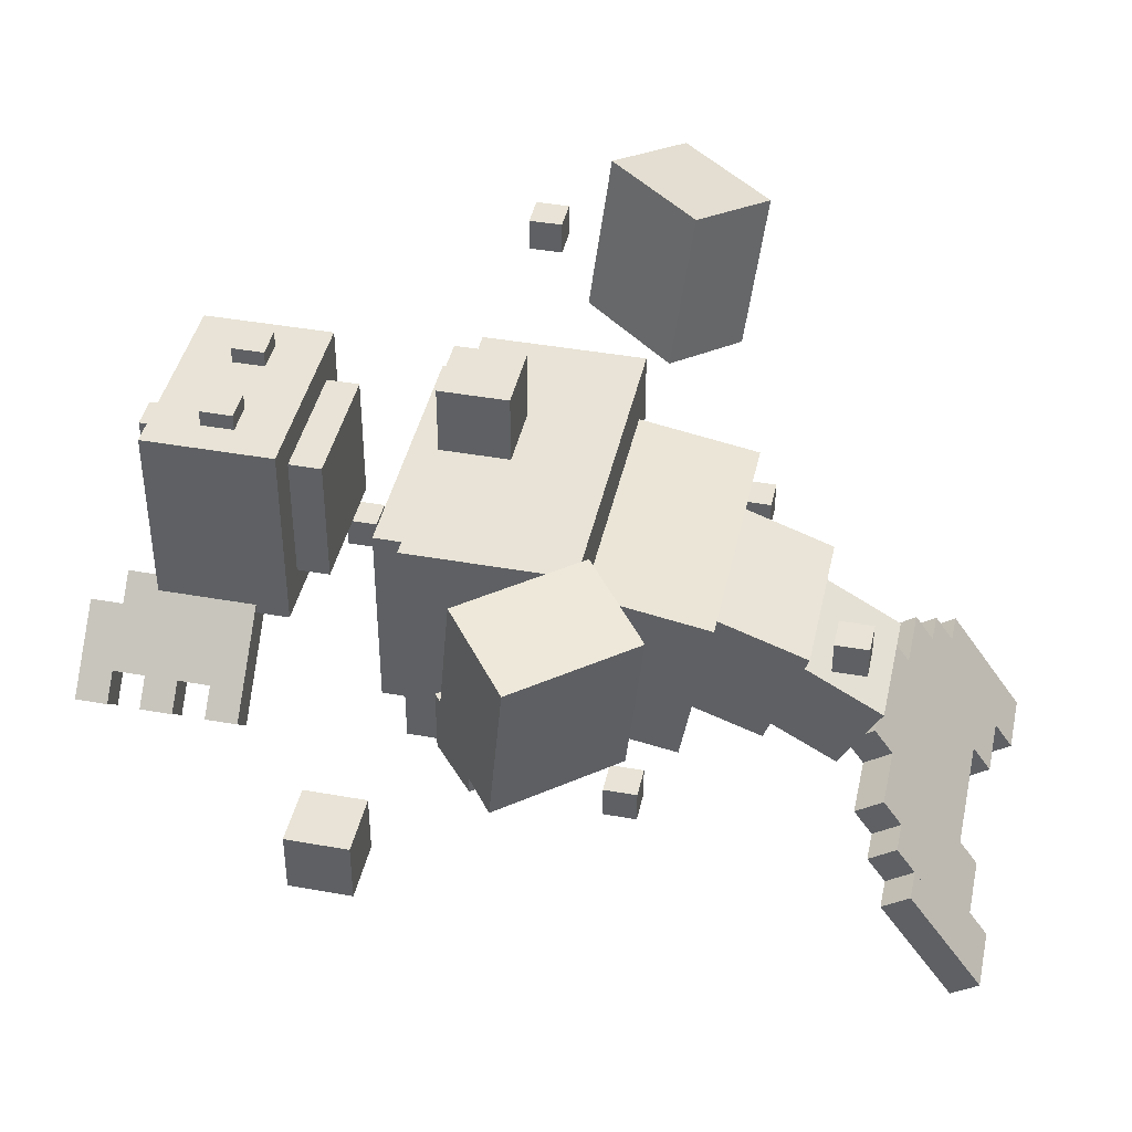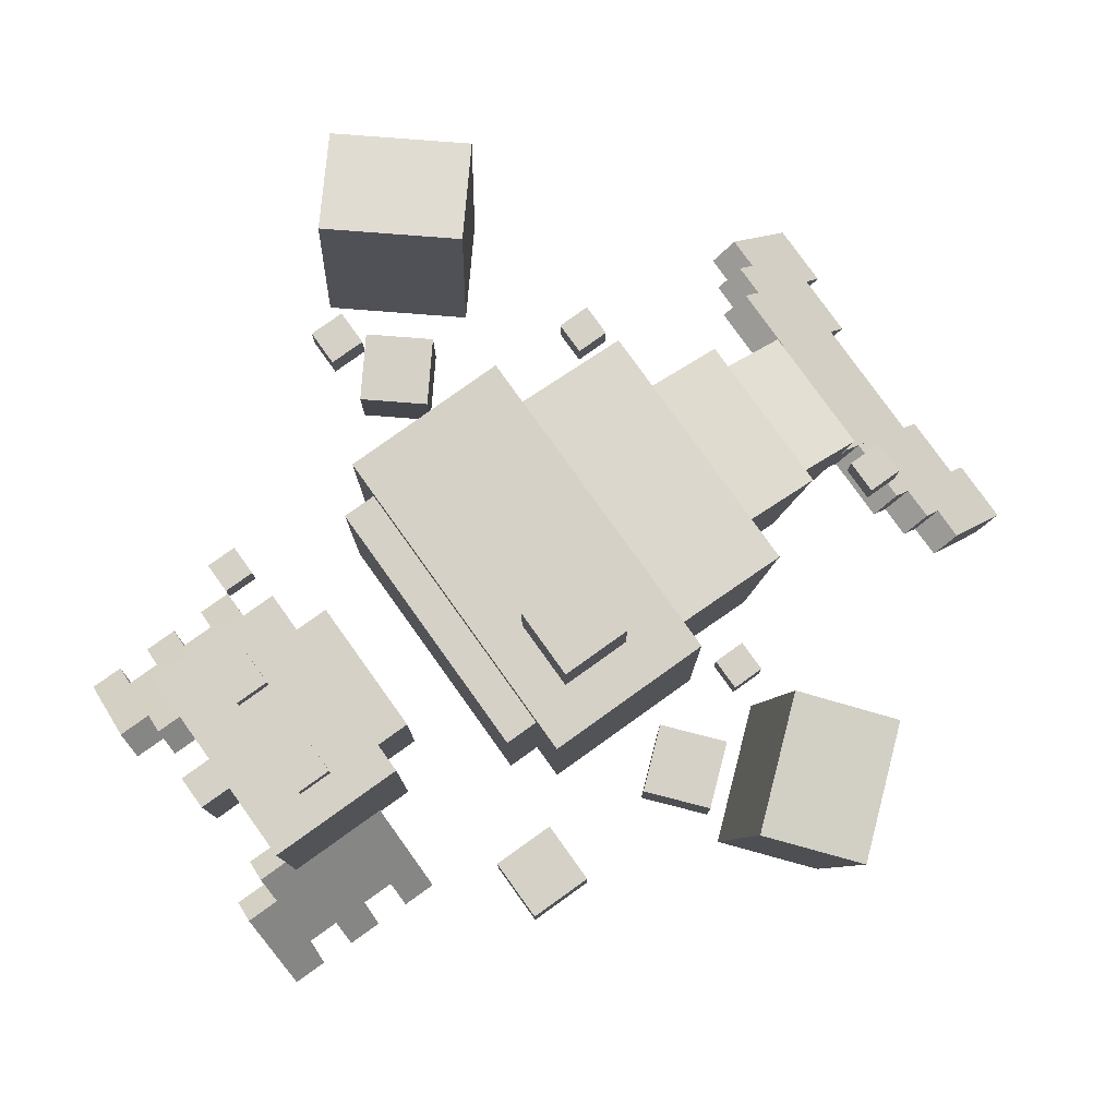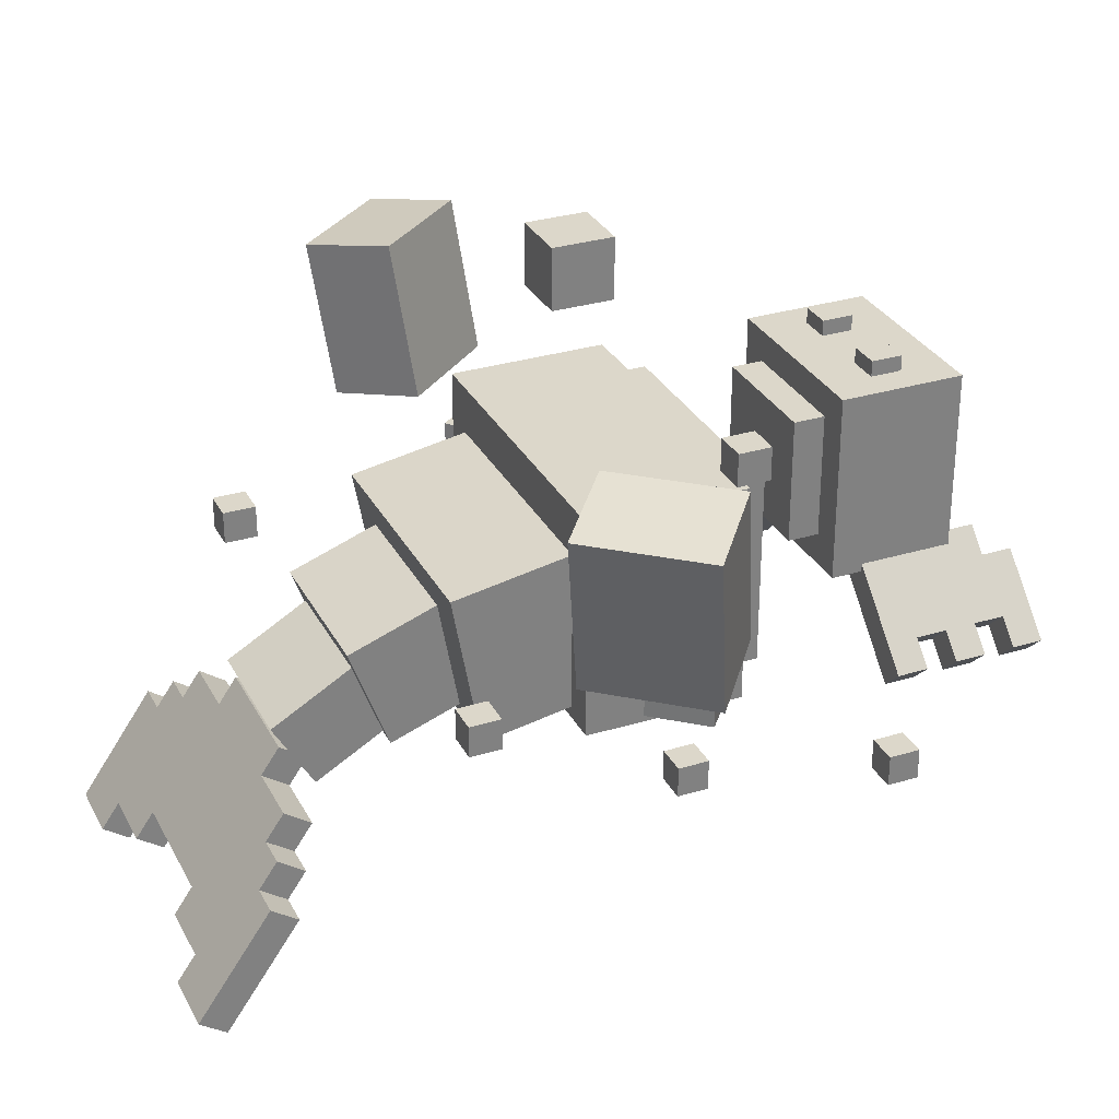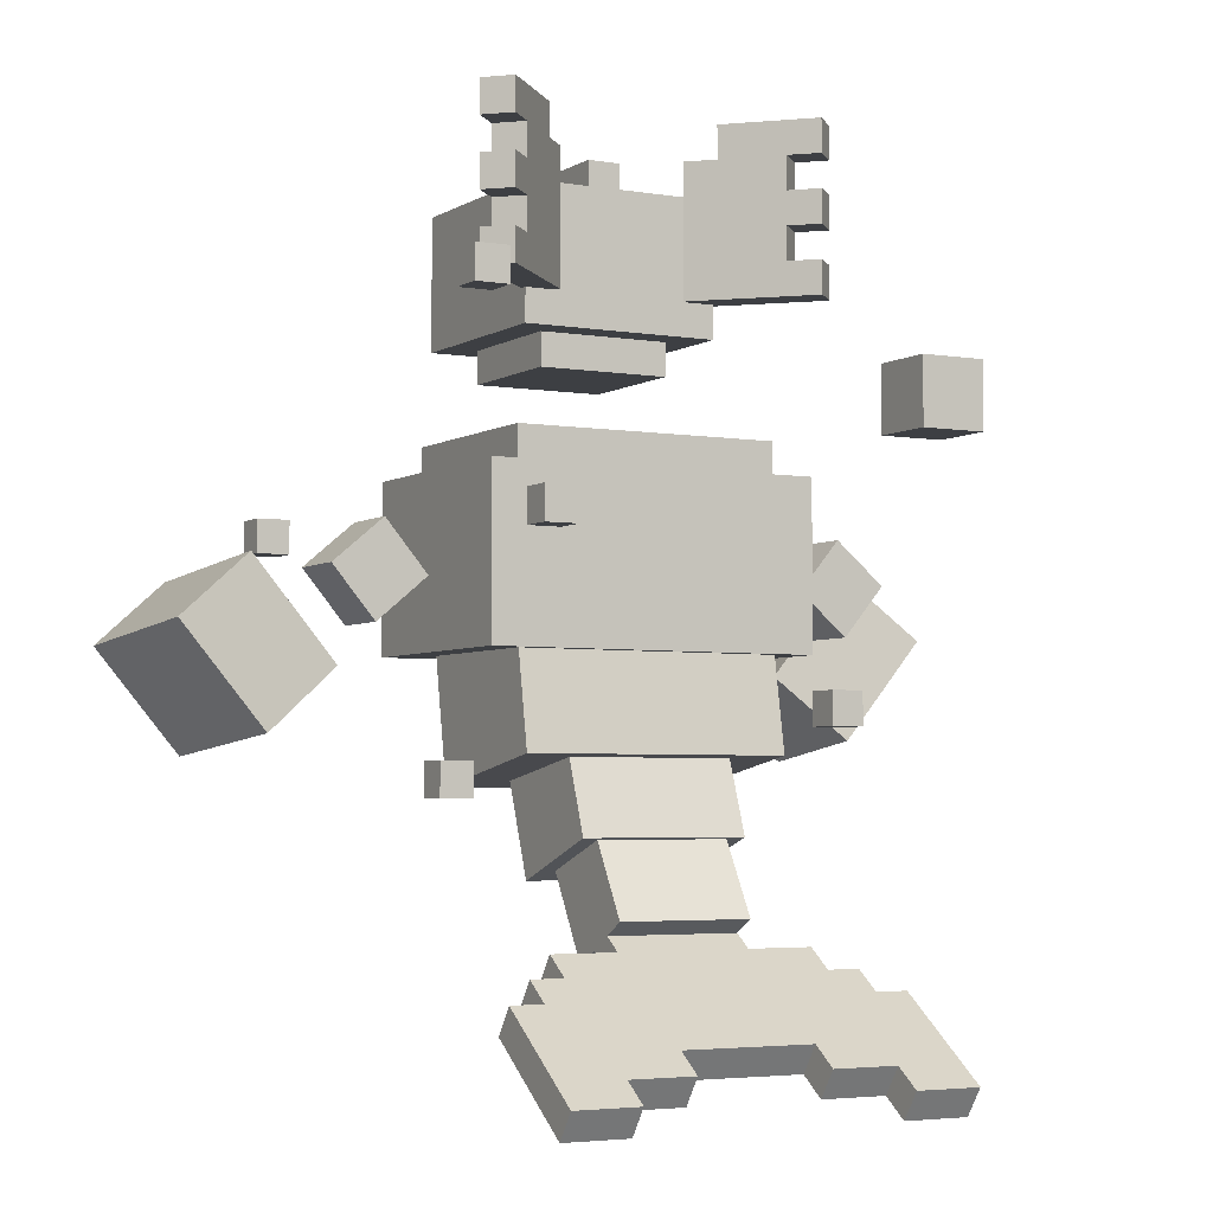
<metadata>
{"format":"obj","ext":"obj","renderer":"f3d","projection":"perspective","resolution":1024,"background":"white","views":[{"elev":41.7,"azim":-77.8,"up":"+Z"},{"elev":79.5,"azim":-125.6,"up":"+Z"},{"elev":30.6,"azim":66.3,"up":"+Z"},{"elev":-4.0,"azim":151.2,"up":"+Y"}]}
</metadata>
<code>
o Body
v -0.4903 1.387 -0.3022
v -0.4903 0.9183 -0.3022
v -0.4903 1.387 0.3541
v -0.4903 0.9183 0.3541
v 0.4472 1.387 0.3541
v 0.4472 0.9183 0.3541
v 0.4472 1.387 -0.3022
v 0.4472 0.9183 -0.3022
v -0.3965 1.481 -0.2553
v -0.3965 1.387 -0.2553
v -0.3965 1.481 0.3072
v -0.3965 1.387 0.3072
v 0.3535 1.481 0.3072
v 0.3535 1.387 0.3072
v 0.3535 1.481 -0.2553
v 0.3535 1.387 -0.2553
v -0.3965 1.024 -0.246
v -0.3965 0.6548 -0.3112
v -0.3965 0.9427 0.2156
v -0.3965 0.5734 0.1505
v 0.3535 0.9427 0.2156
v 0.3535 0.5734 0.1505
v 0.3535 1.024 -0.246
v 0.3535 0.6548 -0.3112
v -0.2559 0.7096 -0.2463
v -0.2559 0.4453 -0.3424
v -0.2559 0.5973 0.06208
v -0.2559 0.3331 -0.03411
v 0.2129 0.5973 0.06208
v 0.2129 0.3331 -0.03411
v 0.2129 0.7096 -0.2463
v 0.2129 0.4453 -0.3424
v -0.209 0.4855 -0.304
v -0.209 0.2419 -0.4446
v -0.209 0.3683 -0.101
v -0.209 0.1248 -0.2417
v 0.166 0.3683 -0.101
v 0.166 0.1248 -0.2417
v 0.166 0.4855 -0.304
v 0.166 0.2419 -0.4446
v -0.209 0.2213 -0.3566
v -0.209 -0.04757 -0.7406
v -0.209 0.1445 -0.3029
v -0.209 -0.1244 -0.6868
v 0.166 0.1445 -0.3029
v 0.166 -0.1244 -0.6868
v 0.166 0.2213 -0.3566
v 0.166 -0.04757 -0.7406
v 0.166 0.1675 -0.4334
v 0.166 -0.1013 -0.8174
v 0.166 0.09072 -0.3796
v 0.166 -0.1781 -0.7636
v 0.3535 0.09072 -0.3796
v 0.3535 -0.1781 -0.7636
v 0.3535 0.1675 -0.4334
v 0.3535 -0.1013 -0.8174
v 0.3535 0.1137 -0.5102
v 0.3535 -0.1551 -0.8942
v 0.3535 0.03695 -0.4564
v 0.3535 -0.2319 -0.8404
v 0.4472 0.03695 -0.4564
v 0.4472 -0.2319 -0.8404
v 0.4472 0.1137 -0.5102
v 0.4472 -0.1551 -0.8942
v 0.4472 0.05997 -0.587
v 0.4472 -0.1551 -0.8942
v 0.4472 -0.01682 -0.5332
v 0.4472 -0.2319 -0.8404
v 0.541 -0.01682 -0.5332
v 0.541 -0.2319 -0.8404
v 0.541 0.05997 -0.587
v 0.541 -0.1551 -0.8942
v -0.3965 0.1675 -0.4334
v -0.3965 -0.1013 -0.8174
v -0.3965 0.09072 -0.3796
v -0.3965 -0.1781 -0.7636
v -0.209 0.09072 -0.3796
v -0.209 -0.1781 -0.7636
v -0.209 0.1675 -0.4334
v -0.209 -0.1013 -0.8174
v -0.4903 0.1137 -0.5102
v -0.4903 -0.1551 -0.8942
v -0.4903 0.03695 -0.4564
v -0.4903 -0.2319 -0.8404
v -0.3965 0.03695 -0.4564
v -0.3965 -0.2319 -0.8404
v -0.3965 0.1137 -0.5102
v -0.3965 -0.1551 -0.8942
v -0.584 0.05997 -0.587
v -0.584 -0.1551 -0.8942
v -0.584 -0.01682 -0.5332
v -0.584 -0.2319 -0.8404
v -0.4903 -0.01682 -0.5332
v -0.4903 -0.2319 -0.8404
v -0.4903 0.05997 -0.587
v -0.4903 -0.1551 -0.8942
f 1 2 3
f 2 4 3
f 5 6 7
f 6 8 7
f 5 7 3
f 7 1 3
f 8 6 2
f 6 4 2
f 7 8 1
f 8 2 1
f 3 4 5
f 4 6 5
f 9 10 11
f 10 12 11
f 13 14 15
f 14 16 15
f 13 15 11
f 15 9 11
f 16 14 10
f 14 12 10
f 15 16 9
f 16 10 9
f 11 12 13
f 12 14 13
f 17 18 19
f 18 20 19
f 21 22 23
f 22 24 23
f 21 23 19
f 23 17 19
f 24 22 18
f 22 20 18
f 23 24 17
f 24 18 17
f 19 20 21
f 20 22 21
f 25 26 27
f 26 28 27
f 29 30 31
f 30 32 31
f 29 31 27
f 31 25 27
f 32 30 26
f 30 28 26
f 31 32 25
f 32 26 25
f 27 28 29
f 28 30 29
f 33 34 35
f 34 36 35
f 37 38 39
f 38 40 39
f 37 39 35
f 39 33 35
f 40 38 34
f 38 36 34
f 39 40 33
f 40 34 33
f 35 36 37
f 36 38 37
f 41 42 43
f 42 44 43
f 45 46 47
f 46 48 47
f 45 47 43
f 47 41 43
f 48 46 42
f 46 44 42
f 47 48 41
f 48 42 41
f 43 44 45
f 44 46 45
f 49 50 51
f 50 52 51
f 53 54 55
f 54 56 55
f 53 55 51
f 55 49 51
f 56 54 50
f 54 52 50
f 55 56 49
f 56 50 49
f 51 52 53
f 52 54 53
f 57 58 59
f 58 60 59
f 61 62 63
f 62 64 63
f 61 63 59
f 63 57 59
f 64 62 58
f 62 60 58
f 63 64 57
f 64 58 57
f 59 60 61
f 60 62 61
f 65 66 67
f 66 68 67
f 69 70 71
f 70 72 71
f 69 71 67
f 71 65 67
f 72 70 66
f 70 68 66
f 71 72 65
f 72 66 65
f 67 68 69
f 68 70 69
f 73 74 75
f 74 76 75
f 77 78 79
f 78 80 79
f 77 79 75
f 79 73 75
f 80 78 74
f 78 76 74
f 79 80 73
f 80 74 73
f 75 76 77
f 76 78 77
f 81 82 83
f 82 84 83
f 85 86 87
f 86 88 87
f 85 87 83
f 87 81 83
f 88 86 82
f 86 84 82
f 87 88 81
f 88 82 81
f 83 84 85
f 84 86 85
f 89 90 91
f 90 92 91
f 93 94 95
f 94 96 95
f 93 95 91
f 95 89 91
f 96 94 90
f 94 92 90
f 95 96 89
f 96 90 89
f 91 92 93
f 92 94 93
o ArmLeft
v 0.7948 1.124 -0.1147
v 0.6511 1.245 -0.1147
v 0.7948 1.124 0.07283
v 0.6511 1.245 0.07283
v 0.6743 0.9804 0.07283
v 0.5306 1.101 0.07283
v 0.6743 0.9804 -0.1147
v 0.5306 1.101 -0.1147
v 1.157 0.9428 0.6091
v 1.094 0.9951 0.1474
v 0.9445 1.121 0.6579
v 0.8822 1.173 0.1963
v 0.7035 0.8335 0.6579
v 0.6411 0.8858 0.1963
v 0.9156 0.6555 0.6091
v 0.8533 0.7078 0.1474
f 97 98 99
f 98 100 99
f 101 102 103
f 102 104 103
f 101 103 99
f 103 97 99
f 104 102 98
f 102 100 98
f 103 104 97
f 104 98 97
f 99 100 101
f 100 102 101
f 105 106 107
f 106 108 107
f 109 110 111
f 110 112 111
f 109 111 107
f 111 105 107
f 112 110 106
f 110 108 106
f 111 112 105
f 112 106 105
f 107 108 109
f 108 110 109
o ArmRight
v -0.7173 0.9804 -0.1147
v -0.5736 1.101 -0.1147
v -0.7173 0.9804 0.07283
v -0.5736 1.101 0.07283
v -0.8378 1.124 0.07283
v -0.6941 1.245 0.07283
v -0.8378 1.124 -0.1147
v -0.6941 1.245 -0.1147
v -0.9587 0.6555 0.6091
v -0.8963 0.7078 0.1474
v -0.7465 0.8335 0.6579
v -0.6841 0.8858 0.1963
v -0.9875 1.121 0.6579
v -0.9252 1.173 0.1963
v -1.2 0.9428 0.6091
v -1.137 0.9951 0.1474
f 113 114 115
f 114 116 115
f 117 118 119
f 118 120 119
f 117 119 115
f 119 113 115
f 120 118 114
f 118 116 114
f 119 120 113
f 120 114 113
f 115 116 117
f 116 118 117
f 121 122 123
f 122 124 123
f 125 126 127
f 126 128 127
f 125 127 123
f 127 121 123
f 128 126 122
f 126 124 122
f 127 128 121
f 128 122 121
f 123 124 125
f 124 126 125
o EffectInner
v -0.584 0.8245 -0.3959
v -0.584 0.7308 -0.3959
v -0.584 0.8245 -0.3022
v -0.584 0.7308 -0.3022
v -0.4903 0.8245 -0.3022
v -0.4903 0.7308 -0.3022
v -0.4903 0.8245 -0.3959
v -0.4903 0.7308 -0.3959
v -0.3965 0.262 0.07283
v -0.3965 0.1683 0.07283
v -0.3965 0.262 0.1666
v -0.3965 0.1683 0.1666
v -0.3028 0.262 0.1666
v -0.3028 0.1683 0.1666
v -0.3028 0.262 0.07283
v -0.3028 0.1683 0.07283
v 0.4472 0.637 -0.2084
v 0.4472 0.5433 -0.2084
v 0.4472 0.637 -0.1147
v 0.4472 0.5433 -0.1147
v 0.541 0.637 -0.1147
v 0.541 0.5433 -0.1147
v 0.541 0.637 -0.2084
v 0.541 0.5433 -0.2084
f 129 130 131
f 130 132 131
f 133 134 135
f 134 136 135
f 133 135 131
f 135 129 131
f 136 134 130
f 134 132 130
f 135 136 129
f 136 130 129
f 131 132 133
f 132 134 133
f 137 138 139
f 138 140 139
f 141 142 143
f 142 144 143
f 141 143 139
f 143 137 139
f 144 142 138
f 142 140 138
f 143 144 137
f 144 138 137
f 139 140 141
f 140 142 141
f 145 146 147
f 146 148 147
f 149 150 151
f 150 152 151
f 149 151 147
f 151 145 147
f 152 150 146
f 150 148 146
f 151 152 145
f 152 146 145
f 147 148 149
f 148 150 149
o EffectOuter
v -0.7715 1.668 -0.6772
v -0.7715 1.481 -0.6772
v -0.7715 1.668 -0.4897
v -0.7715 1.481 -0.4897
v -0.584 1.668 -0.4897
v -0.584 1.481 -0.4897
v -0.584 1.668 -0.6772
v -0.584 1.481 -0.6772
v 0.6347 1.293 0.5416
v 0.6347 1.2 0.5416
v 0.6347 1.293 0.6353
v 0.6347 1.2 0.6353
v 0.7285 1.293 0.6353
v 0.7285 1.2 0.6353
v 0.7285 1.293 0.5416
v 0.7285 1.2 0.5416
v 0.3535 1.293 -0.5834
v 0.3535 1.2 -0.5834
v 0.3535 1.293 -0.4897
v 0.3535 1.2 -0.4897
v 0.4472 1.293 -0.4897
v 0.4472 1.2 -0.4897
v 0.4472 1.293 -0.5834
v 0.4472 1.2 -0.5834
v -0.3965 1.293 0.6353
v -0.3965 1.106 0.6353
v -0.3965 1.293 0.8228
v -0.3965 1.106 0.8228
v -0.209 1.293 0.8228
v -0.209 1.106 0.8228
v -0.209 1.293 0.6353
v -0.209 1.106 0.6353
v 0.541 1.856 -0.5834
v 0.541 1.762 -0.5834
v 0.541 1.856 -0.4897
v 0.541 1.762 -0.4897
v 0.6347 1.856 -0.4897
v 0.6347 1.762 -0.4897
v 0.6347 1.856 -0.5834
v 0.6347 1.762 -0.5834
f 153 154 155
f 154 156 155
f 157 158 159
f 158 160 159
f 157 159 155
f 159 153 155
f 160 158 154
f 158 156 154
f 159 160 153
f 160 154 153
f 155 156 157
f 156 158 157
f 161 162 163
f 162 164 163
f 165 166 167
f 166 168 167
f 165 167 163
f 167 161 163
f 168 166 162
f 166 164 162
f 167 168 161
f 168 162 161
f 163 164 165
f 164 166 165
f 169 170 171
f 170 172 171
f 173 174 175
f 174 176 175
f 173 175 171
f 175 169 171
f 176 174 170
f 174 172 170
f 175 176 169
f 176 170 169
f 171 172 173
f 172 174 173
f 177 178 179
f 178 180 179
f 181 182 183
f 182 184 183
f 181 183 179
f 183 177 179
f 184 182 178
f 182 180 178
f 183 184 177
f 184 178 177
f 179 180 181
f 180 182 181
f 185 186 187
f 186 188 187
f 189 190 191
f 190 192 191
f 189 191 187
f 191 185 187
f 192 190 186
f 190 188 186
f 191 192 185
f 192 186 185
f 187 188 189
f 188 190 189
o Head
v -0.3028 2.137 -0.1147
v -0.3028 1.762 -0.1147
v -0.3028 2.137 0.4478
v -0.3028 1.762 0.4478
v 0.2597 2.137 0.4478
v 0.2597 1.762 0.4478
v 0.2597 2.137 -0.1147
v 0.2597 1.762 -0.1147
v -0.209 1.762 -0.02092
v -0.209 1.668 -0.02092
v -0.209 1.762 0.3541
v -0.209 1.668 0.3541
v 0.166 1.762 0.3541
v 0.166 1.668 0.3541
v 0.166 1.762 -0.02092
v 0.166 1.668 -0.02092
v 0.07225 1.996 0.401
v 0.07225 1.903 0.401
v 0.07225 1.996 0.4947
v 0.07225 1.903 0.4947
v 0.166 1.996 0.4947
v 0.166 1.903 0.4947
v 0.166 1.996 0.401
v 0.166 1.903 0.401
v -0.209 1.996 0.401
v -0.209 1.903 0.401
v -0.209 1.996 0.4947
v -0.209 1.903 0.4947
v -0.1153 1.996 0.4947
v -0.1153 1.903 0.4947
v -0.1153 1.996 0.401
v -0.1153 1.903 0.401
v -0.06838 2.231 -0.02092
v -0.06838 2.137 -0.02092
v -0.06838 2.231 0.3072
v -0.06838 2.137 0.3072
v 0.02537 2.231 0.3072
v 0.02537 2.137 0.3072
v 0.02537 2.231 -0.02092
v 0.02537 2.137 -0.02092
v -0.4713 2.231 -0.2541
v -0.4713 1.856 -0.2541
v -0.2725 2.231 -0.05525
v -0.2725 1.856 -0.05525
v -0.2062 2.231 -0.1215
v -0.2062 1.856 -0.1215
v -0.405 2.231 -0.3204
v -0.405 1.856 -0.3204
v -0.5376 2.325 -0.3204
v -0.5376 2.231 -0.3204
v -0.3387 2.325 -0.1215
v -0.3387 2.231 -0.1215
v -0.2725 2.325 -0.1878
v -0.2725 2.231 -0.1878
v -0.4713 2.325 -0.3867
v -0.4713 2.231 -0.3867
v -0.5376 2.137 -0.3204
v -0.5376 2.043 -0.3204
v -0.4713 2.137 -0.2541
v -0.4713 2.043 -0.2541
v -0.405 2.137 -0.3204
v -0.405 2.043 -0.3204
v -0.4713 2.137 -0.3867
v -0.4713 2.043 -0.3867
v -0.5376 1.95 -0.3204
v -0.5376 1.856 -0.3204
v -0.4713 1.95 -0.2541
v -0.4713 1.856 -0.2541
v -0.405 1.95 -0.3204
v -0.405 1.856 -0.3204
v -0.4713 1.95 -0.3867
v -0.4713 1.856 -0.3867
v 0.3642 2.231 -0.3273
v 0.3642 1.856 -0.3273
v 0.1653 2.231 -0.1284
v 0.1653 1.856 -0.1284
v 0.2316 2.231 -0.06211
v 0.2316 1.856 -0.06211
v 0.4305 2.231 -0.261
v 0.4305 1.856 -0.261
v 0.4305 2.137 -0.3936
v 0.4305 2.043 -0.3936
v 0.3642 2.137 -0.3273
v 0.3642 2.043 -0.3273
v 0.4305 2.137 -0.261
v 0.4305 2.043 -0.261
v 0.4968 2.137 -0.3273
v 0.4968 2.043 -0.3273
v 0.4305 1.95 -0.3936
v 0.4305 1.856 -0.3936
v 0.3642 1.95 -0.3273
v 0.3642 1.856 -0.3273
v 0.4305 1.95 -0.261
v 0.4305 1.856 -0.261
v 0.4968 1.95 -0.3273
v 0.4968 1.856 -0.3273
v 0.4305 2.325 -0.3936
v 0.4305 2.231 -0.3936
v 0.2316 2.325 -0.1947
v 0.2316 2.231 -0.1947
v 0.2979 2.325 -0.1284
v 0.2979 2.231 -0.1284
v 0.4968 2.325 -0.3273
v 0.4968 2.231 -0.3273
f 193 194 195
f 194 196 195
f 197 198 199
f 198 200 199
f 197 199 195
f 199 193 195
f 200 198 194
f 198 196 194
f 199 200 193
f 200 194 193
f 195 196 197
f 196 198 197
f 201 202 203
f 202 204 203
f 205 206 207
f 206 208 207
f 205 207 203
f 207 201 203
f 208 206 202
f 206 204 202
f 207 208 201
f 208 202 201
f 203 204 205
f 204 206 205
f 209 210 211
f 210 212 211
f 213 214 215
f 214 216 215
f 213 215 211
f 215 209 211
f 216 214 210
f 214 212 210
f 215 216 209
f 216 210 209
f 211 212 213
f 212 214 213
f 217 218 219
f 218 220 219
f 221 222 223
f 222 224 223
f 221 223 219
f 223 217 219
f 224 222 218
f 222 220 218
f 223 224 217
f 224 218 217
f 219 220 221
f 220 222 221
f 225 226 227
f 226 228 227
f 229 230 231
f 230 232 231
f 229 231 227
f 231 225 227
f 232 230 226
f 230 228 226
f 231 232 225
f 232 226 225
f 227 228 229
f 228 230 229
f 233 234 235
f 234 236 235
f 237 238 239
f 238 240 239
f 237 239 235
f 239 233 235
f 240 238 234
f 238 236 234
f 239 240 233
f 240 234 233
f 235 236 237
f 236 238 237
f 241 242 243
f 242 244 243
f 245 246 247
f 246 248 247
f 245 247 243
f 247 241 243
f 248 246 242
f 246 244 242
f 247 248 241
f 248 242 241
f 243 244 245
f 244 246 245
f 249 250 251
f 250 252 251
f 253 254 255
f 254 256 255
f 253 255 251
f 255 249 251
f 256 254 250
f 254 252 250
f 255 256 249
f 256 250 249
f 251 252 253
f 252 254 253
f 257 258 259
f 258 260 259
f 261 262 263
f 262 264 263
f 261 263 259
f 263 257 259
f 264 262 258
f 262 260 258
f 263 264 257
f 264 258 257
f 259 260 261
f 260 262 261
f 265 266 267
f 266 268 267
f 269 270 271
f 270 272 271
f 269 271 267
f 271 265 267
f 272 270 266
f 270 268 266
f 271 272 265
f 272 266 265
f 267 268 269
f 268 270 269
f 273 274 275
f 274 276 275
f 277 278 279
f 278 280 279
f 277 279 275
f 279 273 275
f 280 278 274
f 278 276 274
f 279 280 273
f 280 274 273
f 275 276 277
f 276 278 277
f 281 282 283
f 282 284 283
f 285 286 287
f 286 288 287
f 285 287 283
f 287 281 283
f 288 286 282
f 286 284 282
f 287 288 281
f 288 282 281
f 283 284 285
f 284 286 285
f 289 290 291
f 290 292 291
f 293 294 295
f 294 296 295
f 293 295 291
f 295 289 291
f 296 294 290
f 294 292 290
f 295 296 289
f 296 290 289
f 291 292 293
f 292 294 293

</code>
